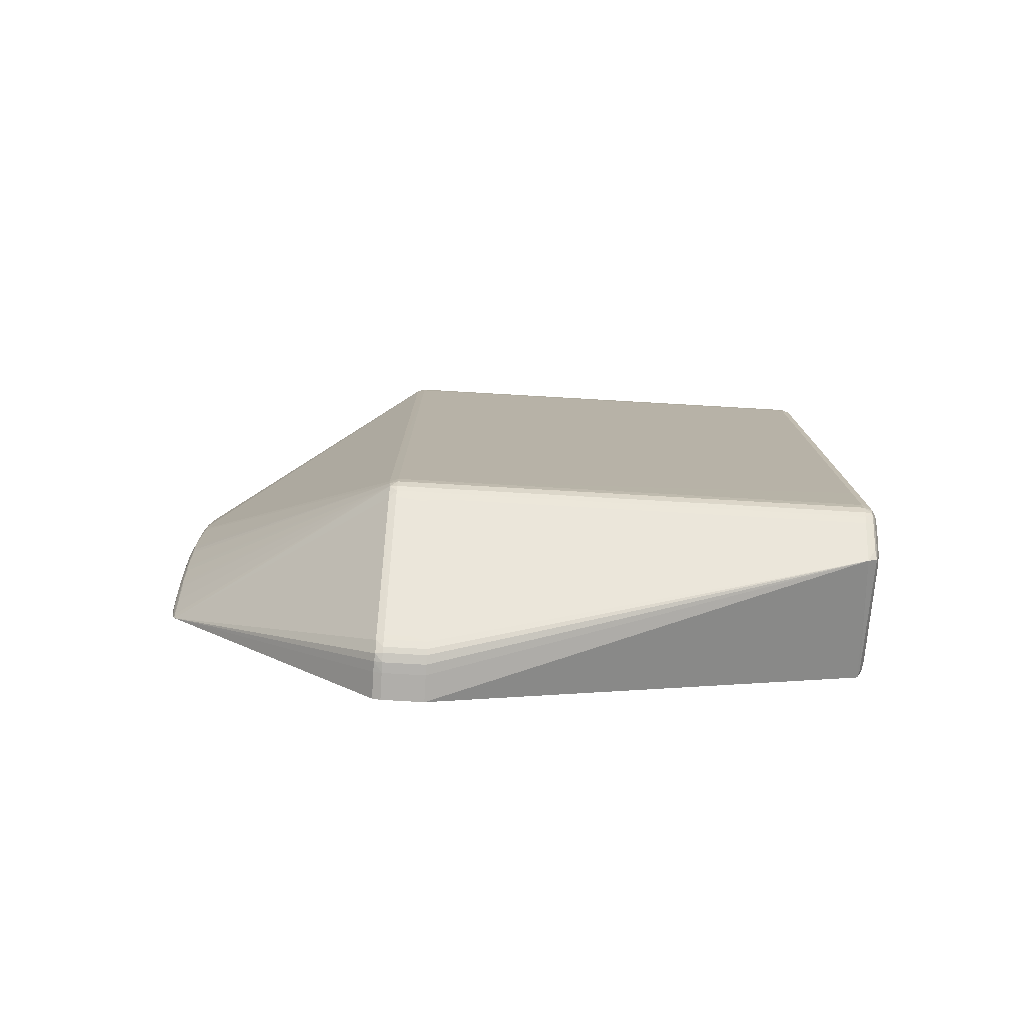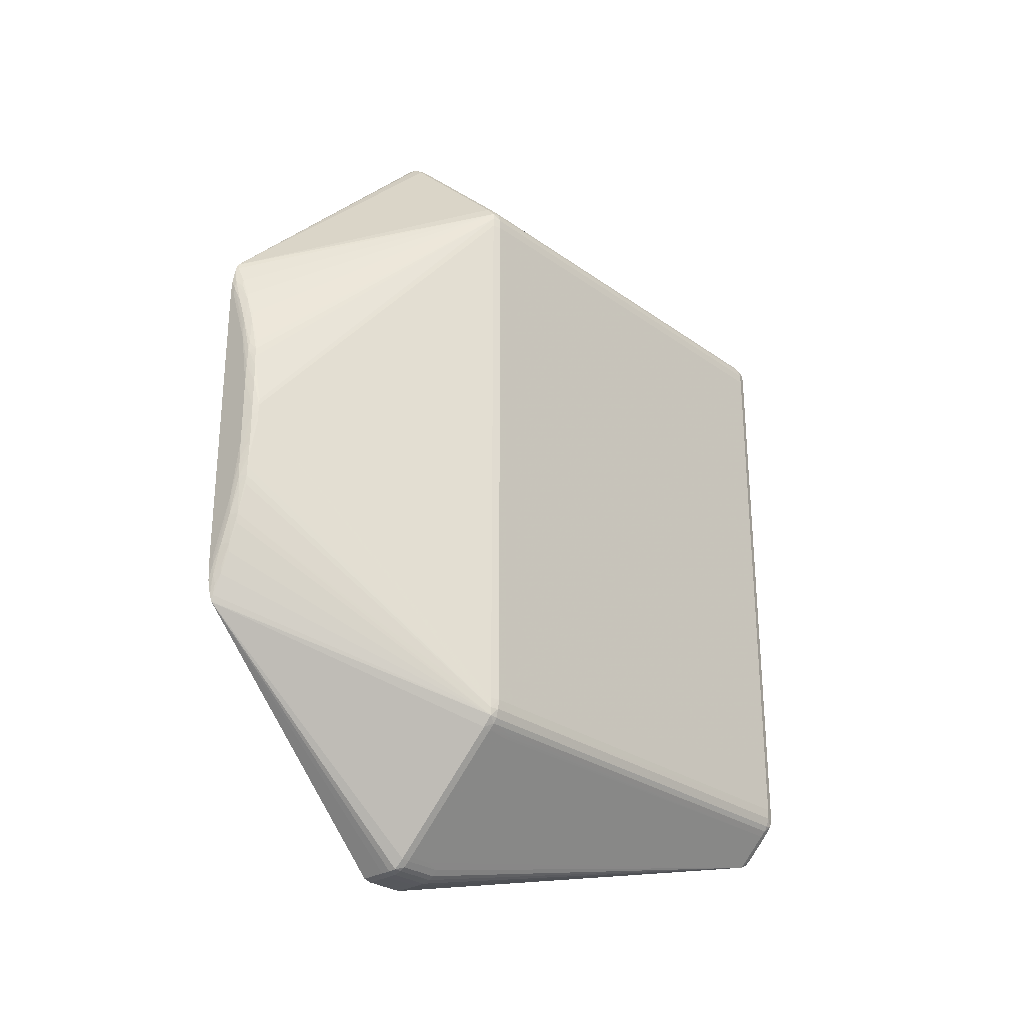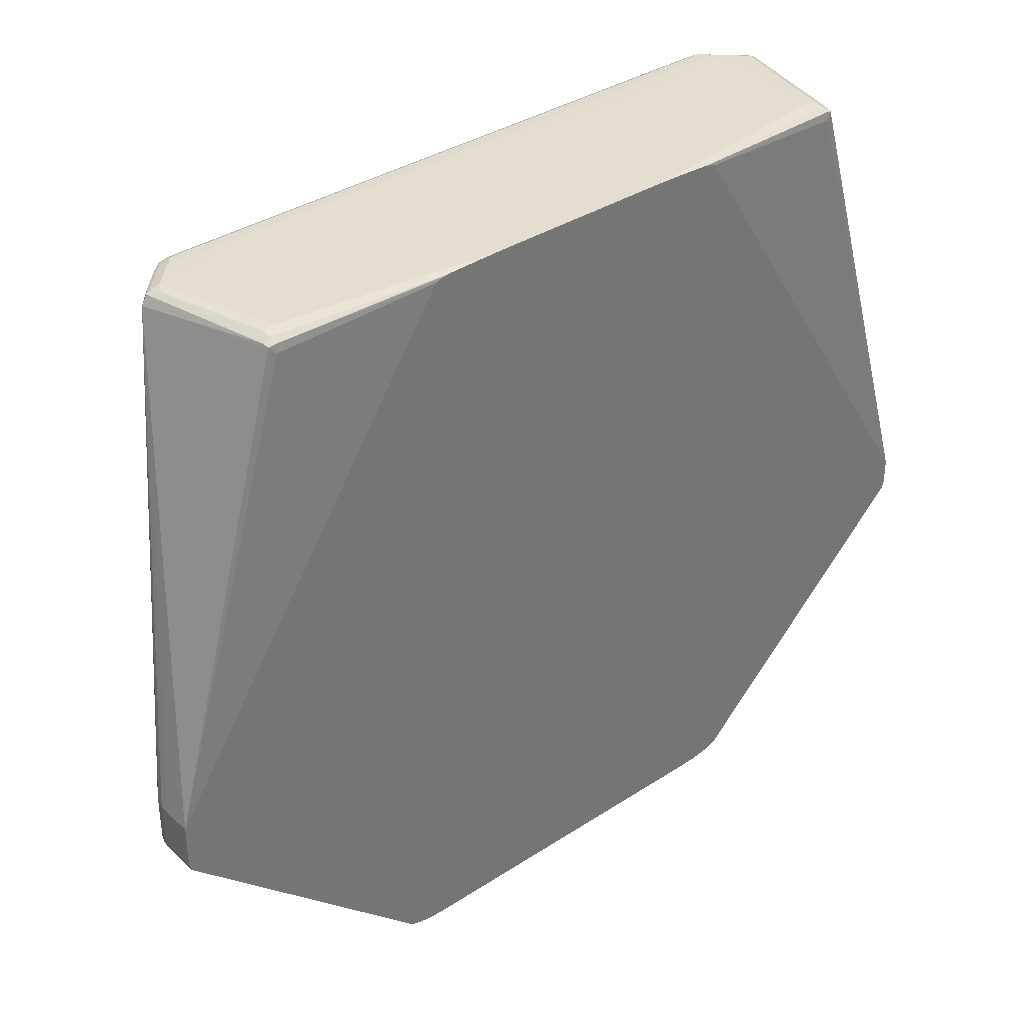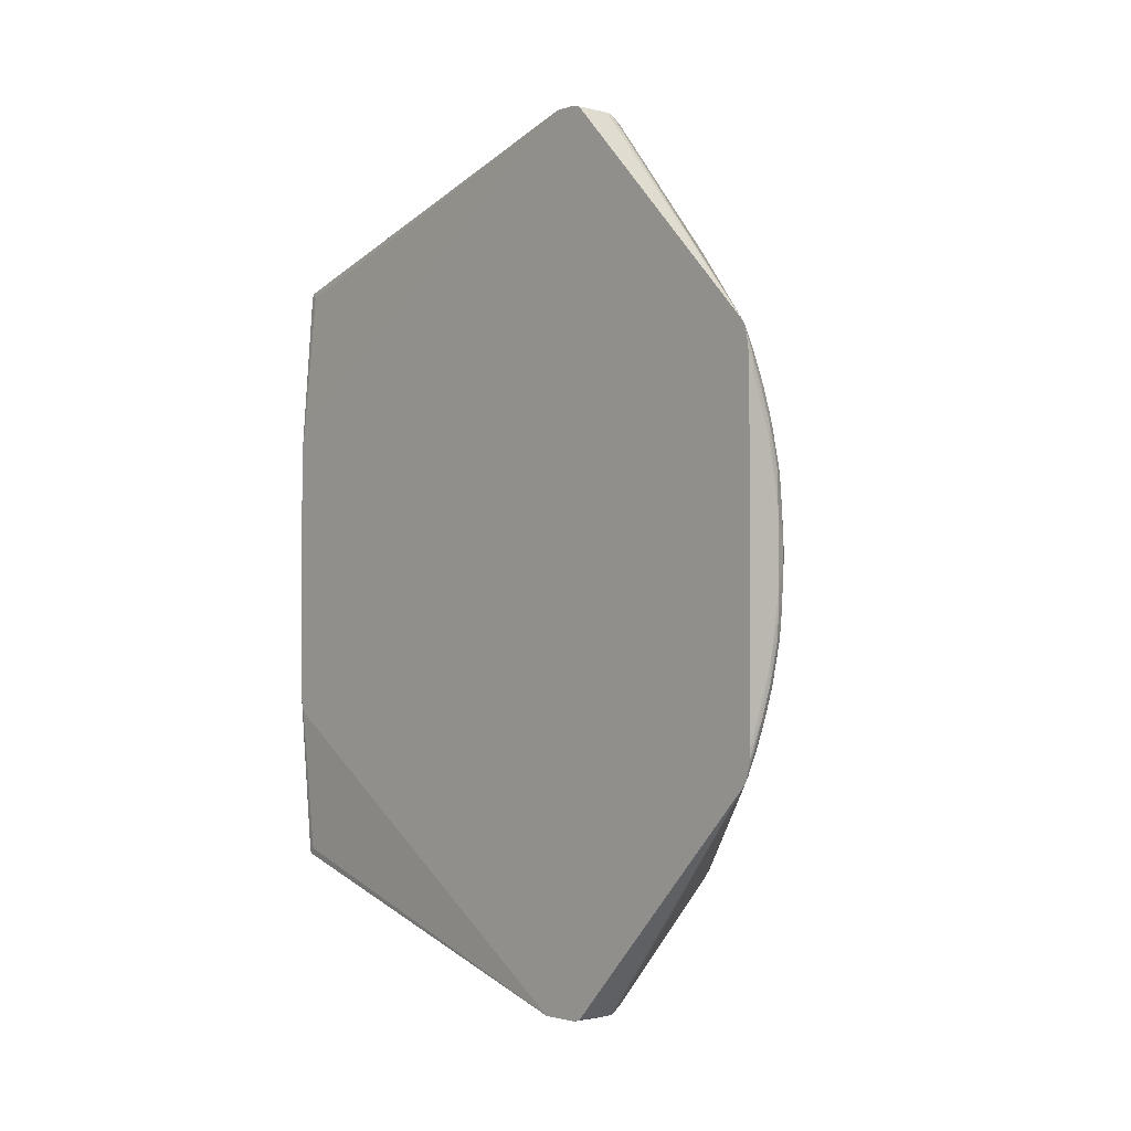
<metadata>
{"format":"obj","ext":"obj","renderer":"f3d","projection":"perspective","resolution":1024,"background":"white","views":[{"elev":-77.8,"azim":-93.3,"up":"+Y"},{"elev":-27.8,"azim":-137.4,"up":"+Y"},{"elev":35.7,"azim":49.4,"up":"+Z"},{"elev":-2.1,"azim":139.5,"up":"+Y"}]}
</metadata>
<code>
v -0.0349 0.01644 -0.001838
v -0.03694 0.01644 -0.001838
v -0.03156 0.01595 -0.001838
v -0.0293 0.0206 -0.001843
v -0.0377 0.0213 -0.001843
v -0.0384 0.02059 -0.001843
v -0.0384 -0.01087 -0.001838
v -0.03156 0.01081 -0.001838
v -0.02752 0.006281 -0.001843
v -0.0286 0.0206 -0.001943
v -0.0286 0.02131 -0.001972
v -0.0293 0.02131 -0.001876
v -0.03666 0.02304 -0.001876
v -0.03694 0.02276 -0.001867
v -0.02752 0.007679 -0.001867
v -0.0384 0.0213 -0.001862
v -0.03756 0.02215 -0.001862
v -0.0391 0.02059 -0.001881
v -0.0391 0.0199 -0.001876
v -0.0384 -0.01595 -0.001838
v -0.02752 -0.005973 -0.001843
v -0.03756 -0.01595 -0.001838
v -0.0293 -0.02067 -0.001843
v -0.02752 0.01011 -0.001962
v -0.02816 0.02131 -0.002239
v -0.0282 0.02172 -0.002306
v -0.0286 0.02179 -0.00221
v -0.03694 0.02354 -0.002096
v -0.03914 0.02133 -0.00211
v -0.03756 0.02293 -0.002096
v -0.03962 0.02059 -0.002172
v -0.03964 0.0199 -0.002172
v -0.03955 0.02111 -0.002272
v -0.03941 -0.00147 -0.002038
v -0.0391 -0.01996 -0.001876
v -0.0384 -0.02067 -0.001852
v -0.03694 -0.02067 -0.001843
v -0.0349 -0.02067 -0.001843
v -0.02752 -0.007371 -0.001867
v -0.02752 0.009398 -0.001972
v -0.0377 -0.02137 -0.001852
v -0.03694 -0.02201 -0.001862
v -0.037 -0.02277 -0.001876
v -0.0293 -0.02137 -0.001891
v -0.0286 -0.02137 -0.001972
v -0.0286 -0.02067 -0.001948
v -0.02752 -0.01428 -0.0364
v -0.02752 -0.008899 -0.0364
v -0.02752 0.01422 -0.03643
v -0.02752 0.0108 -0.002172
v -0.02807 0.02131 -0.002778
v -0.02816 0.02176 -0.002778
v -0.02752 0.03035 -0.03261
v -0.03694 0.02401 -0.002788
v -0.03694 0.02387 -0.002377
v -0.03694 0.02368 -0.002172
v -0.03753 0.02323 -0.002253
v -0.03893 0.02183 -0.002253
v -0.0398 0.02059 -0.002788
v -0.03984 0.0199 -0.002788
v -0.03964 -0.01595 -0.002172
v -0.03937 0.02156 -0.002788
v -0.0396 0.0212 -0.002788
v -0.03964 -0.01996 -0.002172
v -0.0391 -0.02067 -0.001891
v -0.0384 -0.02137 -0.001862
v -0.02752 -0.009786 -0.001924
v -0.02752 0.008845 -0.001986
v -0.0377 -0.02207 -0.001867
v -0.03703 -0.02351 -0.002105
v -0.03694 -0.0235 -0.002077
v -0.03628 -0.02319 -0.001957
v -0.0286 -0.02186 -0.002215
v -0.0282 -0.02179 -0.002311
v -0.02816 -0.02137 -0.002244
v -0.02752 -0.03042 -0.03147
v -0.02752 -0.03042 -0.03427
v -0.02752 -0.01428 -0.04967
v -0.02752 -0.01086 -0.002172
v -0.02752 0.01422 -0.04967
v -0.02752 0.03035 -0.03427
v -0.0293 0.03035 -0.03261
v -0.03 0.03032 -0.03261
v -0.03059 0.03018 -0.03261
v -0.03094 0.02998 -0.03261
v -0.03133 0.02963 -0.03261
v -0.03694 0.02401 -0.03047
v -0.03902 0.02193 -0.03048
v -0.03902 0.02192 -0.002788
v -0.0398 0.02059 -0.03047
v -0.03964 0.0211 -0.006411
v -0.0396 0.02121 -0.03048
v -0.03979 0.0206 -0.03048
v -0.03984 0.0199 -0.03265
v -0.03984 -0.01595 -0.002788
v -0.03937 0.02156 -0.03048
v -0.03983 -0.01996 -0.002788
v -0.03962 -0.02067 -0.002177
v -0.03955 -0.02119 -0.002272
v -0.03914 -0.0214 -0.00212
v -0.03843 -0.02211 -0.002105
v -0.02752 -0.01017 -0.001972
v -0.02752 -0.01049 -0.002053
v -0.03694 -0.02375 -0.002177
v -0.03694 -0.02408 -0.002788
v -0.02817 -0.02183 -0.002788
v -0.02807 -0.02137 -0.002788
v -0.0293 -0.03042 -0.03147
v -0.02752 -0.03027 -0.03482
v -0.02752 -0.01424 -0.04992
v -0.0293 -0.03042 -0.03427
v -0.02752 0.01406 -0.05013
v -0.02752 0.03019 -0.03481
v -0.0293 0.03035 -0.03427
v -0.03 0.03032 -0.03427
v -0.03059 0.03018 -0.03427
v -0.03094 0.02998 -0.03427
v -0.03133 0.02963 -0.03427
v -0.03902 0.02193 -0.03265
v -0.03979 0.0206 -0.03265
v -0.03984 0.0199 -0.03427
v -0.0396 0.02121 -0.03265
v -0.03984 -0.01998 -0.03046
v -0.03937 0.02156 -0.03265
v -0.03984 -0.01999 -0.03258
v -0.0398 -0.02068 -0.03046
v -0.03979 -0.02067 -0.002788
v -0.0396 -0.02128 -0.002788
v -0.03937 -0.02163 -0.002788
v -0.03893 -0.0219 -0.002258
v -0.03753 -0.0233 -0.002258
v -0.03156 -0.02947 -0.03258
v -0.03132 -0.0297 -0.03147
v -0.03094 -0.03005 -0.03147
v -0.03059 -0.03025 -0.03147
v -0.03 -0.0304 -0.03147
v -0.03902 -0.02199 -0.002788
v -0.03825 -0.02278 -0.03046
v -0.02752 -0.01413 -0.05013
v -0.0293 -0.03027 -0.03482
v -0.03 -0.0304 -0.03427
v -0.03 -0.03027 -0.03481
v -0.02759 0.01401 -0.05008
v -0.03955 0.02112 -0.03475
v -0.03893 0.02183 -0.03477
v -0.03124 0.02953 -0.03477
v -0.03051 0.03014 -0.03473
v -0.03 0.03019 -0.0348
v -0.0293 0.03019 -0.03481
v -0.02752 0.0136 -0.05032
v -0.0277 0.0136 -0.05021
v -0.03727 0.02367 -0.03427
v -0.03902 0.02192 -0.03427
v -0.03979 0.02059 -0.03427
v -0.03962 0.02059 -0.03483
v -0.03964 0.0199 -0.03484
v -0.03964 -0.01579 -0.03484
v -0.03984 -0.01999 -0.03427
v -0.03937 0.02156 -0.03427
v -0.0396 0.0212 -0.03427
v -0.0398 -0.02068 -0.03258
v -0.03961 -0.02129 -0.03046
v -0.03937 -0.02164 -0.03046
v -0.03917 -0.02186 -0.03258
v -0.03156 -0.02947 -0.03427
v -0.03132 -0.0297 -0.03427
v -0.03094 -0.03005 -0.03427
v -0.03059 -0.03025 -0.03427
v -0.03902 -0.022 -0.03046
v -0.03888 -0.02215 -0.03258
v -0.02759 -0.01409 -0.05008
v -0.02769 -0.01367 -0.05021
v -0.02752 -0.01391 -0.05024
v -0.03051 -0.03021 -0.03474
v -0.03123 -0.02961 -0.03477
v -0.03893 -0.02192 -0.03477
v -0.03955 -0.02121 -0.03475
v -0.02837 0.01219 -0.05019
v -0.02903 0.01068 -0.05015
v -0.02914 0.01011 -0.05026
v -0.02972 0.008696 -0.05015
v -0.02982 0.007994 -0.05026
v -0.03042 0.005895 -0.05015
v -0.02752 0.01288 -0.05045
v -0.02791 0.01219 -0.05048
v -0.03049 0.005193 -0.05024
v -0.03054 0.004503 -0.05027
v -0.03106 0.0007849 -0.05002
v -0.03106 0.0003031 -0.05005
v -0.03964 -0.01999 -0.03484
v -0.03962 -0.02068 -0.03483
v -0.0398 -0.02068 -0.03427
v -0.03961 -0.02129 -0.03258
v -0.03937 -0.02164 -0.03427
v -0.03902 -0.022 -0.03427
v -0.03902 -0.022 -0.03258
v -0.02793 -0.01294 -0.05029
v -0.02752 -0.01367 -0.05031
v -0.02837 -0.01227 -0.05019
v -0.0396 -0.02129 -0.03427
v -0.02982 -0.008072 -0.05026
v -0.02972 -0.008768 -0.05015
v -0.02914 -0.01017 -0.05026
v -0.02903 -0.01075 -0.05015
v -0.02853 0.0115 -0.05029
v -0.0286 0.01011 -0.05056
v -0.0293 0.008696 -0.05043
v -0.0293 0.007994 -0.05056
v -0.03 0.005895 -0.05045
v -0.02752 0.01219 -0.05056
v -0.02791 0.0115 -0.05058
v -0.03 0.005193 -0.05053
v -0.03059 0.003795 -0.05029
v -0.03067 0.002403 -0.05031
v -0.0307 0.0003031 -0.05034
v -0.03106 -0.000387 -0.05005
v -0.03106 -0.0008628 -0.05002
v -0.03054 -0.004569 -0.05027
v -0.03049 -0.005271 -0.05024
v -0.03042 -0.005967 -0.05015
v -0.02791 -0.01227 -0.05048
v -0.02853 -0.01157 -0.05029
v -0.02752 -0.01334 -0.05039
v -0.03 -0.005967 -0.05045
v -0.0293 -0.008072 -0.05056
v -0.0293 -0.008768 -0.05043
v -0.0286 -0.01017 -0.05056
v -0.0286 0.009404 -0.05059
v -0.0293 0.007299 -0.05058
v -0.03 0.004503 -0.05056
v -0.02752 0.0115 -0.05059
v -0.02791 0.0108 -0.05061
v -0.03 0.003795 -0.05058
v -0.03 0.002403 -0.05061
v -0.0307 -0.000387 -0.05034
v -0.03067 -0.002481 -0.05031
v -0.03059 -0.003867 -0.05029
v -0.03 -0.005271 -0.05053
v -0.02752 -0.01265 -0.05054
v -0.02791 -0.01157 -0.05058
v -0.0286 -0.00947 -0.05059
v -0.03 -0.003867 -0.05058
v -0.0293 -0.007365 -0.05058
v -0.0293 0.006603 -0.05061
v -0.02752 0.0108 -0.05061
v -0.03 -0.002481 -0.05061
v -0.02752 -0.01195 -0.05059
v -0.02791 -0.01087 -0.05061
v -0.0293 -0.006669 -0.05061
v -0.02752 -0.01125 -0.05061
f 1 2 7
f 1 7 20
f 1 20 22
f 1 22 8
f 1 8 3
f 1 3 4
f 1 4 5
f 1 5 2
f 2 5 6
f 2 6 7
f 3 8 21
f 3 21 9
f 3 9 4
f 4 10 11
f 4 11 12
f 4 12 13
f 4 13 14
f 4 14 5
f 4 9 15
f 4 15 10
f 5 16 6
f 5 14 17
f 5 17 16
f 6 18 19
f 6 19 7
f 6 16 18
f 7 19 35
f 7 35 20
f 8 22 23
f 8 23 21
f 9 21 24
f 9 24 15
f 10 15 24
f 10 24 11
f 11 24 25
f 11 25 26
f 11 26 27
f 11 27 12
f 12 27 28
f 12 28 13
f 13 28 14
f 14 28 17
f 16 29 18
f 16 17 30
f 16 30 29
f 17 28 30
f 18 31 32
f 18 32 19
f 18 29 33
f 18 33 31
f 19 32 34
f 19 34 35
f 20 35 36
f 20 36 37
f 20 37 38
f 20 38 23
f 20 23 22
f 21 39 40
f 21 40 24
f 21 23 39
f 23 38 41
f 23 41 42
f 23 42 43
f 23 43 44
f 23 44 45
f 23 45 46
f 23 46 39
f 24 40 47
f 24 47 48
f 24 48 49
f 24 49 50
f 24 50 25
f 25 51 26
f 25 50 51
f 26 52 53
f 26 53 54
f 26 54 27
f 26 51 52
f 27 54 55
f 27 55 56
f 27 56 28
f 28 56 57
f 28 57 30
f 29 30 58
f 29 58 33
f 30 57 58
f 31 59 60
f 31 60 32
f 31 33 59
f 32 60 95
f 32 95 61
f 32 61 34
f 33 58 62
f 33 62 63
f 33 63 59
f 34 61 64
f 34 64 35
f 35 64 65
f 35 65 66
f 35 66 36
f 36 66 41
f 36 41 37
f 37 41 38
f 39 67 40
f 39 46 67
f 40 67 68
f 40 68 47
f 41 66 69
f 41 69 43
f 41 43 42
f 43 69 70
f 43 70 71
f 43 71 72
f 43 72 44
f 44 72 45
f 45 72 73
f 45 73 74
f 45 74 75
f 45 75 67
f 45 67 46
f 47 76 77
f 47 77 78
f 47 78 110
f 47 110 139
f 47 139 173
f 47 173 198
f 47 198 223
f 47 223 239
f 47 239 247
f 47 247 250
f 47 250 245
f 47 245 231
f 47 231 210
f 47 210 184
f 47 184 150
f 47 150 112
f 47 112 80
f 47 80 49
f 47 49 48
f 47 68 79
f 47 79 76
f 49 80 81
f 49 81 53
f 49 53 50
f 50 53 51
f 51 53 52
f 53 81 114
f 53 114 82
f 53 82 54
f 54 82 83
f 54 83 84
f 54 84 85
f 54 85 86
f 54 86 118
f 54 118 87
f 54 87 119
f 54 119 88
f 54 88 89
f 54 89 58
f 54 58 57
f 54 57 55
f 55 57 56
f 58 89 62
f 59 90 94
f 59 94 60
f 59 63 91
f 59 91 92
f 59 92 93
f 59 93 120
f 59 120 90
f 60 94 121
f 60 121 158
f 60 158 125
f 60 125 123
f 60 123 95
f 61 95 97
f 61 97 64
f 62 92 63
f 62 89 88
f 62 88 96
f 62 96 92
f 63 92 91
f 64 97 98
f 64 98 65
f 65 98 99
f 65 99 100
f 65 100 66
f 66 100 101
f 66 101 70
f 66 70 69
f 67 102 68
f 67 75 102
f 68 102 103
f 68 103 79
f 70 104 71
f 70 101 104
f 71 104 72
f 72 104 73
f 73 104 105
f 73 105 74
f 74 105 76
f 74 76 106
f 74 106 107
f 74 107 75
f 75 107 79
f 75 79 103
f 75 103 102
f 76 107 106
f 76 105 108
f 76 108 111
f 76 111 77
f 76 79 107
f 77 109 110
f 77 110 78
f 77 111 140
f 77 140 109
f 80 112 113
f 80 113 81
f 81 113 149
f 81 149 114
f 82 114 115
f 82 115 83
f 83 115 116
f 83 116 84
f 84 116 117
f 84 117 85
f 85 117 118
f 85 118 86
f 87 118 119
f 88 119 124
f 88 124 96
f 90 120 121
f 90 121 94
f 92 122 120
f 92 120 93
f 92 96 124
f 92 124 122
f 95 123 97
f 97 123 125
f 97 125 126
f 97 126 127
f 97 127 98
f 98 127 99
f 99 127 128
f 99 128 129
f 99 129 130
f 99 130 100
f 100 130 101
f 101 130 104
f 104 130 131
f 104 131 105
f 105 132 133
f 105 133 134
f 105 134 135
f 105 135 136
f 105 136 108
f 105 131 130
f 105 130 137
f 105 137 138
f 105 138 132
f 108 136 141
f 108 141 111
f 109 139 110
f 109 140 139
f 111 141 142
f 111 142 140
f 112 143 144
f 112 144 145
f 112 145 146
f 112 146 147
f 112 147 148
f 112 148 149
f 112 149 113
f 112 150 151
f 112 151 143
f 114 149 148
f 114 148 115
f 115 148 147
f 115 147 116
f 116 147 117
f 117 147 146
f 117 146 118
f 118 146 145
f 118 145 152
f 118 152 119
f 119 152 153
f 119 153 159
f 119 159 124
f 120 154 121
f 120 122 154
f 121 154 155
f 121 155 156
f 121 156 157
f 121 157 190
f 121 190 158
f 122 124 159
f 122 159 160
f 122 160 154
f 125 158 161
f 125 161 126
f 126 161 193
f 126 193 162
f 126 162 128
f 126 128 127
f 128 162 129
f 129 163 164
f 129 164 137
f 129 137 130
f 129 162 163
f 132 165 166
f 132 166 133
f 132 138 165
f 133 166 167
f 133 167 134
f 134 167 135
f 135 168 141
f 135 141 136
f 135 167 168
f 137 164 169
f 137 169 170
f 137 170 138
f 138 170 165
f 139 171 172
f 139 172 173
f 139 140 142
f 139 142 174
f 139 174 175
f 139 175 176
f 139 176 177
f 139 177 171
f 141 168 174
f 141 174 142
f 143 151 144
f 144 160 159
f 144 159 145
f 144 151 178
f 144 178 179
f 144 179 180
f 144 180 181
f 144 181 182
f 144 182 183
f 144 183 155
f 144 155 154
f 144 154 160
f 145 153 152
f 145 159 153
f 150 184 185
f 150 185 151
f 151 185 178
f 155 183 186
f 155 186 187
f 155 187 188
f 155 188 189
f 155 189 156
f 156 189 157
f 157 189 216
f 157 216 190
f 158 190 191
f 158 191 192
f 158 192 161
f 161 192 200
f 161 200 193
f 162 193 163
f 163 194 164
f 163 193 194
f 164 194 195
f 164 195 196
f 164 196 169
f 165 175 166
f 165 170 195
f 165 195 176
f 165 176 175
f 166 175 167
f 167 175 174
f 167 174 168
f 169 196 170
f 170 196 195
f 171 177 172
f 172 197 198
f 172 198 173
f 172 177 199
f 172 199 197
f 176 195 194
f 176 194 177
f 177 194 200
f 177 200 192
f 177 192 191
f 177 191 201
f 177 201 202
f 177 202 203
f 177 203 204
f 177 204 199
f 178 185 205
f 178 205 180
f 178 180 179
f 180 205 185
f 180 185 206
f 180 206 207
f 180 207 182
f 180 182 181
f 182 207 208
f 182 208 209
f 182 209 186
f 182 186 183
f 184 210 185
f 185 210 211
f 185 211 206
f 186 209 212
f 186 212 187
f 187 212 213
f 187 213 188
f 188 213 189
f 189 213 214
f 189 214 215
f 189 215 235
f 189 235 216
f 190 216 191
f 191 216 217
f 191 217 218
f 191 218 219
f 191 219 220
f 191 220 201
f 193 200 194
f 197 221 198
f 197 199 222
f 197 222 221
f 198 221 223
f 199 204 203
f 199 203 222
f 201 220 219
f 201 219 224
f 201 224 225
f 201 225 226
f 201 226 203
f 201 203 202
f 203 226 227
f 203 227 221
f 203 221 222
f 206 228 208
f 206 208 207
f 206 211 228
f 208 229 230
f 208 230 212
f 208 212 209
f 208 228 229
f 210 231 211
f 211 231 232
f 211 232 228
f 212 230 214
f 212 214 213
f 214 233 215
f 214 230 233
f 215 233 234
f 215 234 246
f 215 246 235
f 216 235 236
f 216 236 237
f 216 237 217
f 217 237 218
f 218 237 238
f 218 238 219
f 219 238 224
f 221 239 223
f 221 227 240
f 221 240 239
f 224 238 225
f 225 241 227
f 225 227 226
f 225 238 242
f 225 242 243
f 225 243 241
f 227 241 240
f 228 232 244
f 228 244 229
f 229 244 233
f 229 233 230
f 231 245 232
f 232 245 250
f 232 250 248
f 232 248 249
f 232 249 246
f 232 246 234
f 232 234 244
f 233 244 234
f 235 246 242
f 235 242 236
f 236 242 238
f 236 238 237
f 239 240 247
f 240 241 248
f 240 248 247
f 241 243 249
f 241 249 248
f 242 246 249
f 242 249 243
f 247 248 250

</code>
